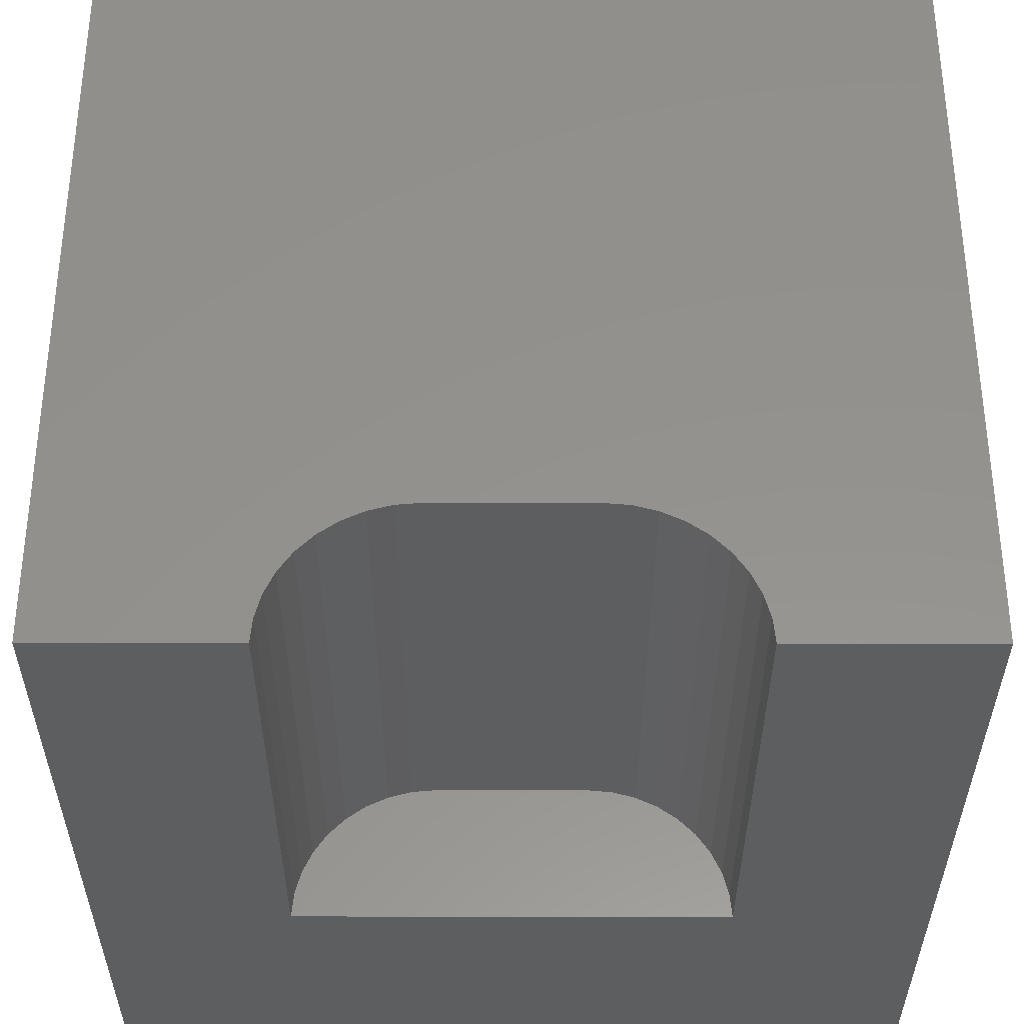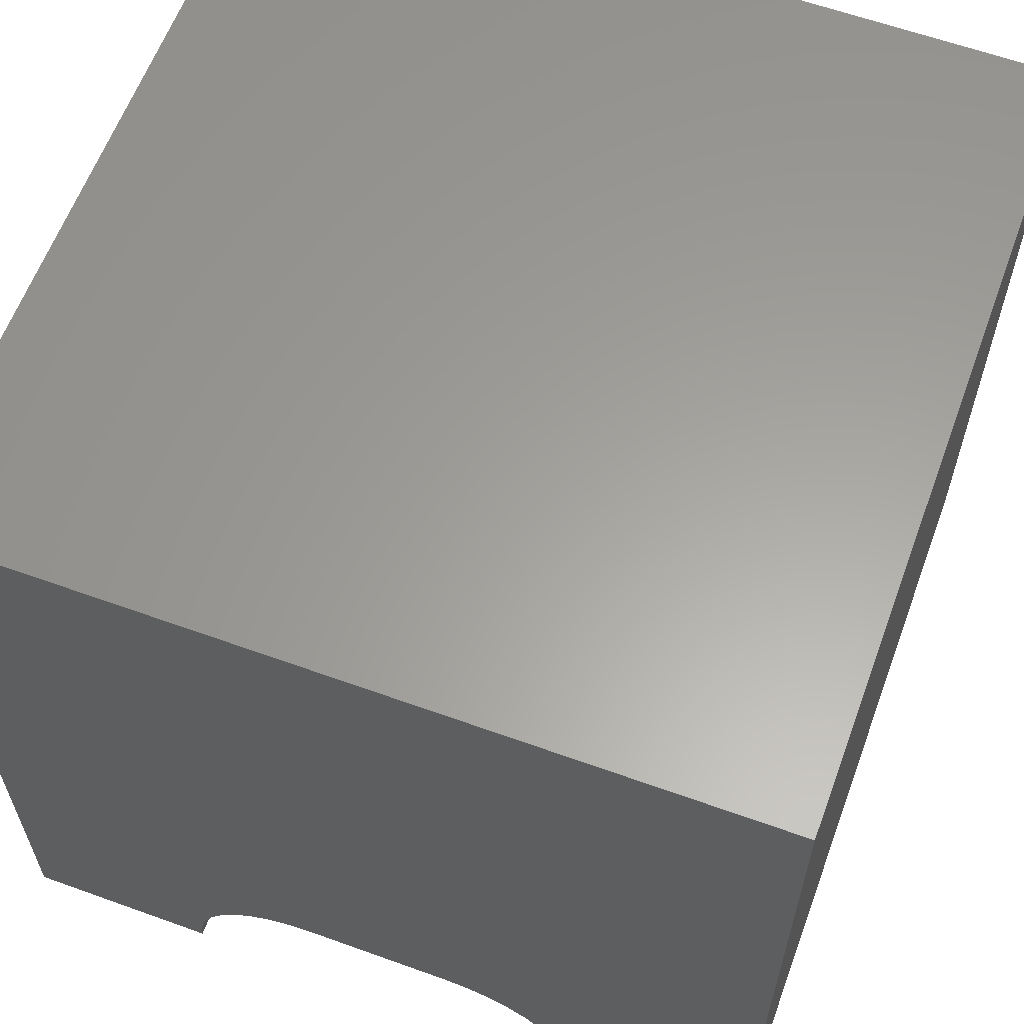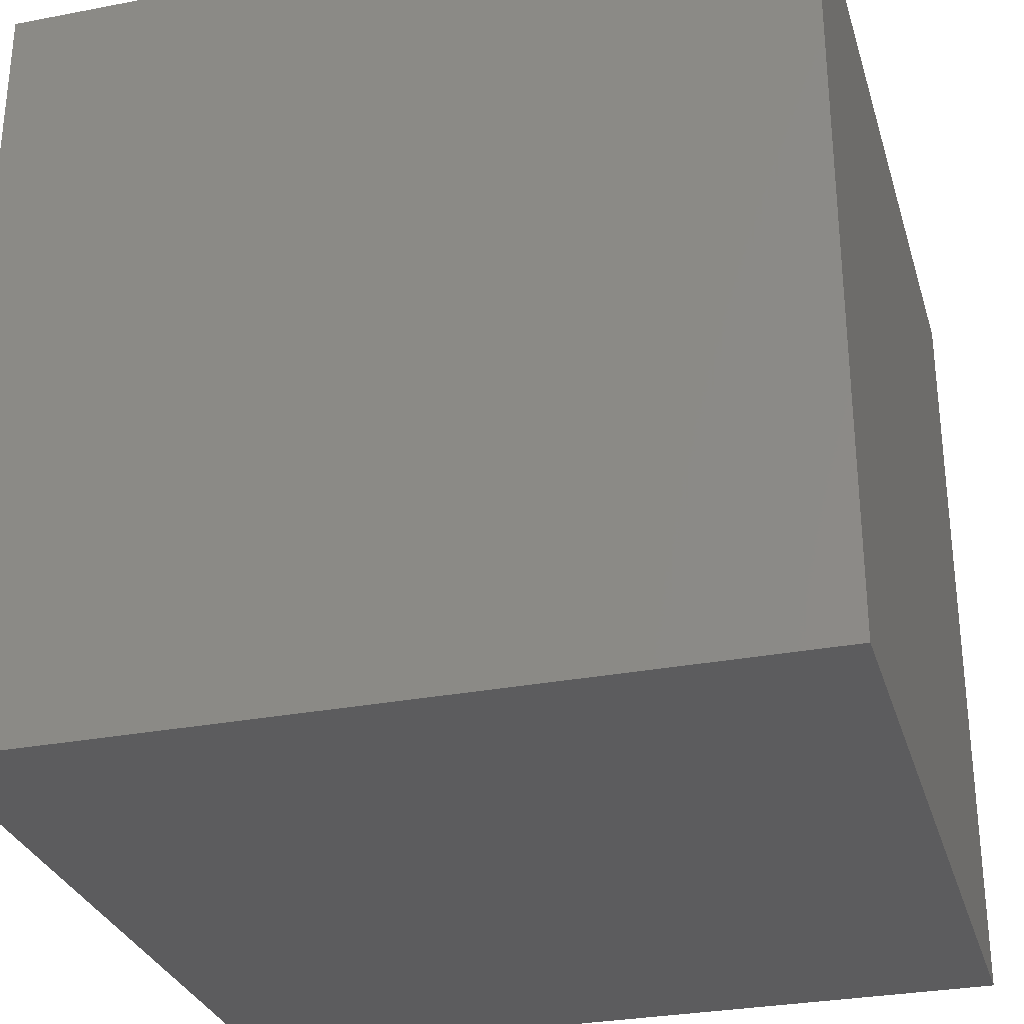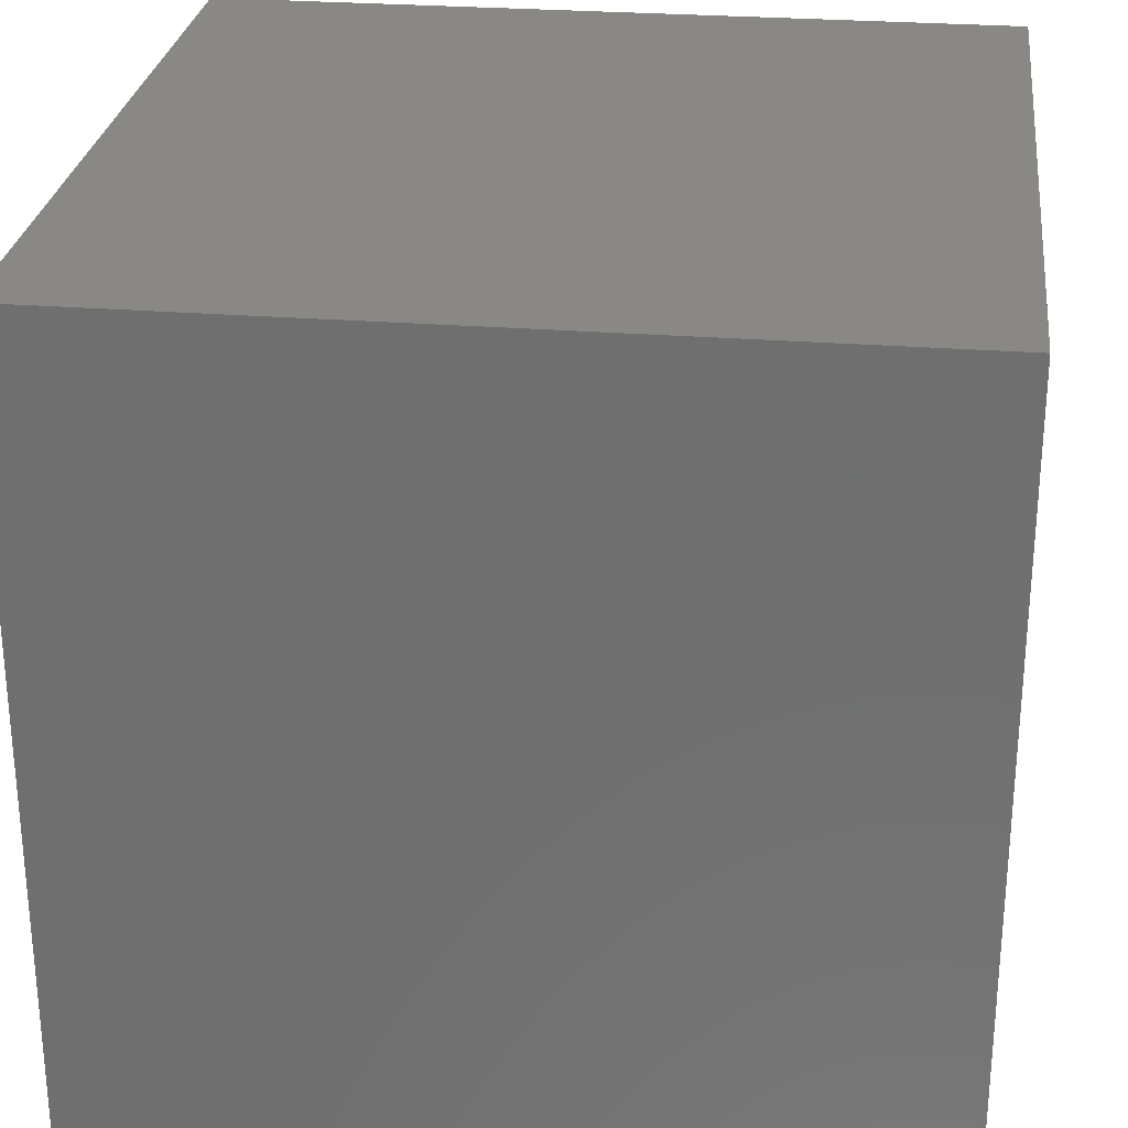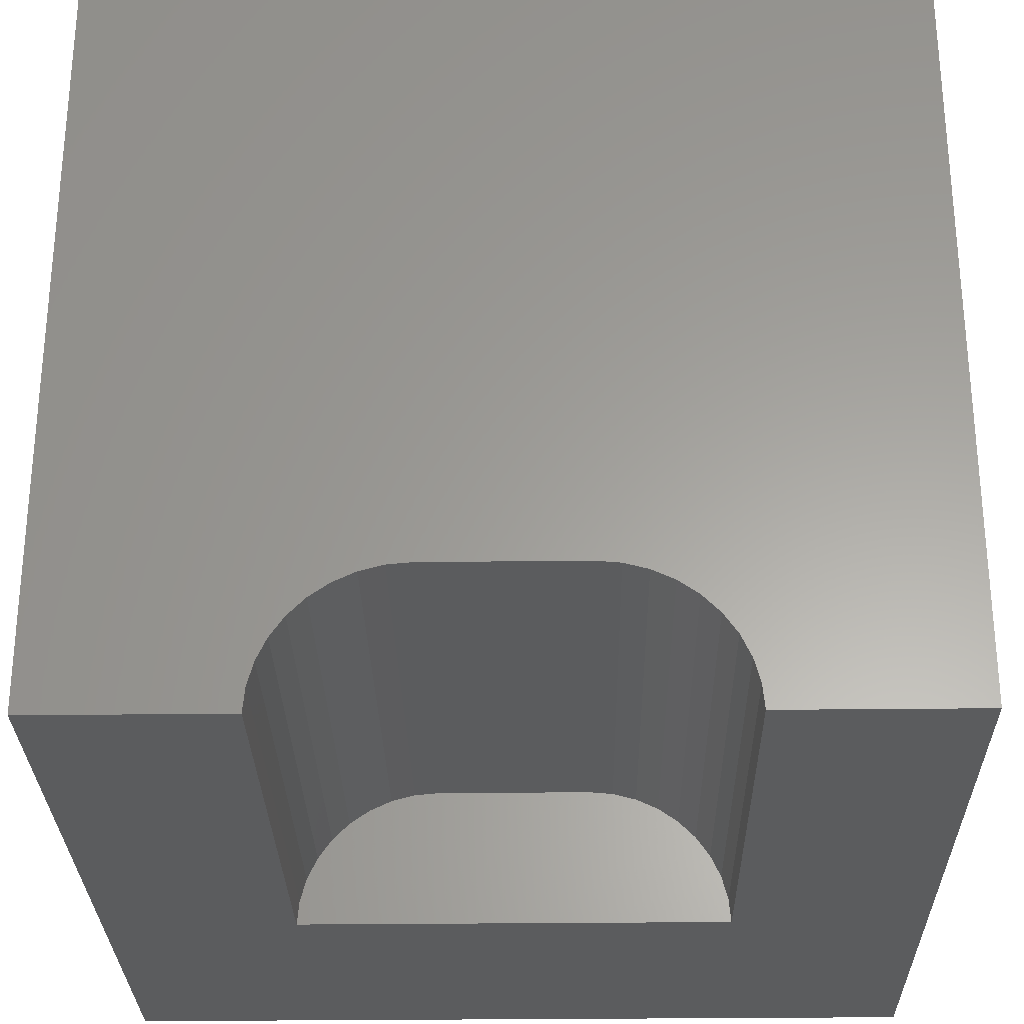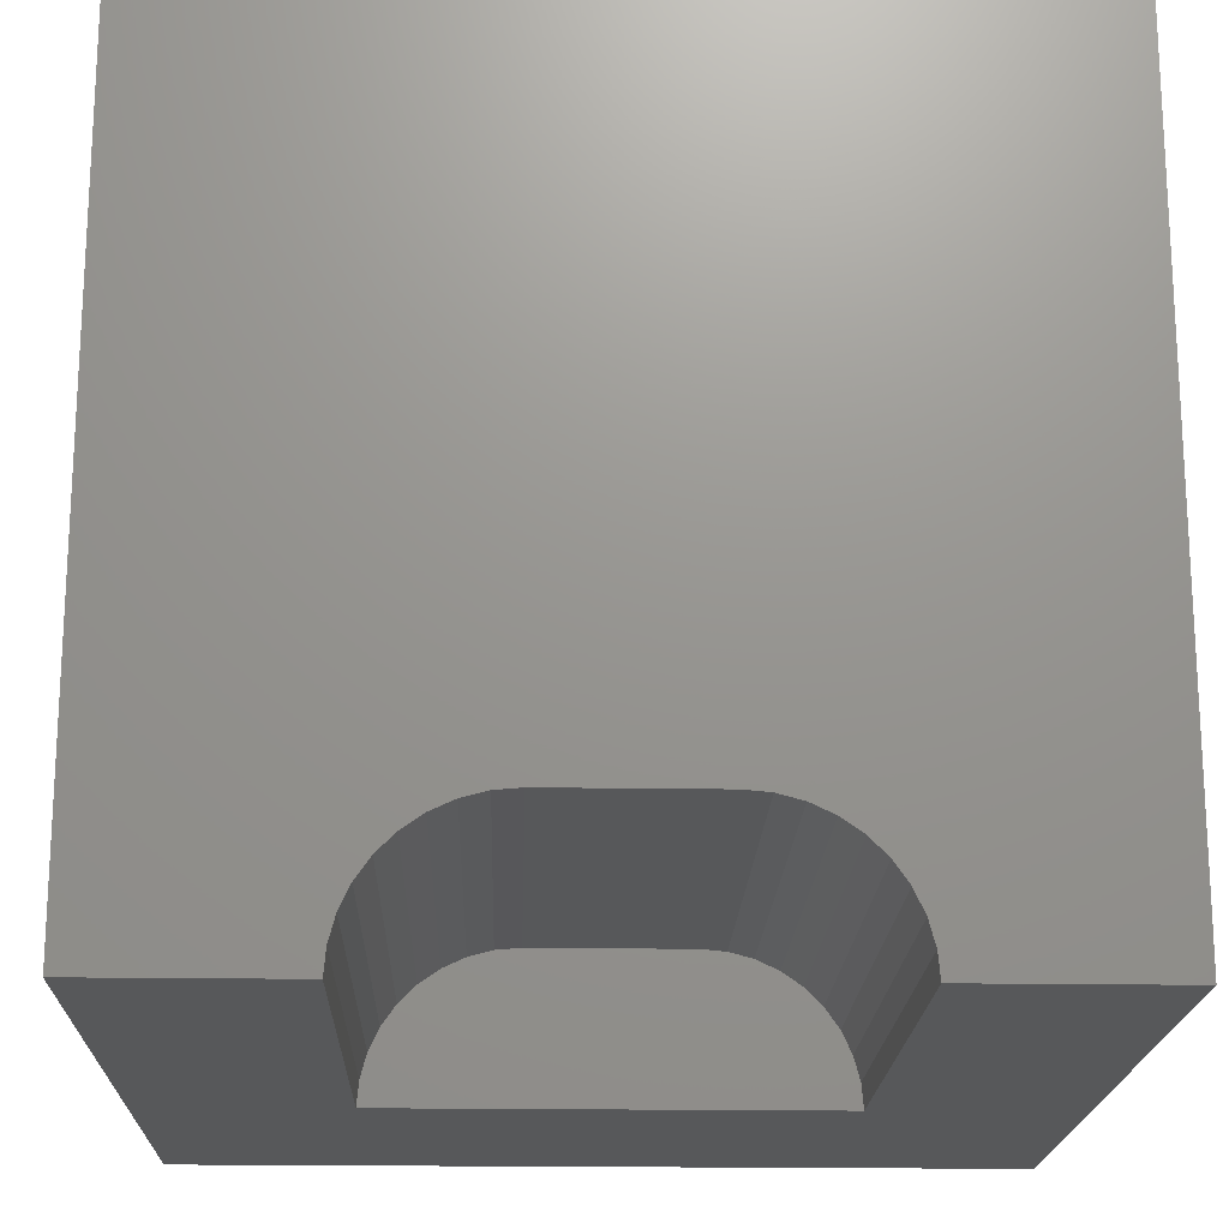
<metadata>
{"format":"stl","ext":"stl","renderer":"f3d","projection":"perspective","resolution":1024,"background":"white","views":[{"elev":-34.3,"azim":-0.1,"up":"+Y"},{"elev":61.2,"azim":20.2,"up":"+Y"},{"elev":-29.9,"azim":-164.3,"up":"+Z"},{"elev":27.3,"azim":96.9,"up":"+Y"},{"elev":-28.5,"azim":1.0,"up":"+Y"},{"elev":-18.8,"azim":-1.8,"up":"+Y"}]}
</metadata>
<code>
# stl→obj: 50 verts, 92 faces
v 0 10 10
v 0 10 0
v 0 0 10
v 0 0 0
v 7.611 0.2958 10
v 7.637 0 10
v 10 0 10
v 2.762 1.095 10
v 2.972 1.305 10
v 3.215 1.475 10
v 3.484 1.6 10
v 6.229 1.677 10
v 6.516 1.6 10
v 10 10 10
v 6.785 1.475 10
v 7.028 1.305 10
v 2.363 0 10
v 2.389 0.2958 10
v 2.466 0.5825 10
v 2.592 0.8516 10
v 7.238 1.095 10
v 7.408 0.8516 10
v 7.534 0.5825 10
v 3.771 1.677 10
v 4.067 1.703 10
v 5.933 1.703 10
v 10 10 0
v 10 0 0
v 2.363 0 3.761
v 7.637 0 3.761
v 4.067 1.703 3.761
v 3.771 1.677 3.761
v 3.484 1.6 3.761
v 3.215 1.475 3.761
v 2.972 1.305 3.761
v 2.762 1.095 3.761
v 2.592 0.8516 3.761
v 2.466 0.5825 3.761
v 2.389 0.2958 3.761
v 2.363 2.086e-16 10
v 2.363 2.086e-16 3.761
v 5.933 1.703 3.761
v 7.611 0.2958 3.761
v 7.534 0.5825 3.761
v 7.408 0.8516 3.761
v 7.238 1.095 3.761
v 7.028 1.305 3.761
v 6.785 1.475 3.761
v 6.516 1.6 3.761
v 6.229 1.677 3.761
f 1 2 3
f 3 2 4
f 5 6 7
f 8 9 1
f 1 9 10
f 1 10 11
f 12 13 14
f 14 13 15
f 14 15 16
f 17 18 3
f 3 18 19
f 3 19 1
f 1 19 20
f 1 20 8
f 16 21 14
f 14 21 22
f 14 22 7
f 7 22 23
f 7 23 5
f 11 24 1
f 1 24 25
f 1 25 14
f 14 25 26
f 14 26 12
f 27 14 28
f 28 14 7
f 2 27 4
f 4 27 28
f 14 27 1
f 1 27 2
f 17 3 29
f 29 3 4
f 29 4 30
f 30 4 28
f 30 28 6
f 6 28 7
f 31 25 24
f 31 24 32
f 32 24 11
f 32 11 33
f 33 11 10
f 33 10 34
f 34 10 9
f 34 9 35
f 35 9 8
f 35 8 36
f 36 8 20
f 36 20 37
f 37 20 19
f 37 19 38
f 38 19 18
f 38 18 39
f 39 18 40
f 39 40 41
f 31 42 25
f 25 42 26
f 30 6 5
f 30 5 43
f 43 5 23
f 43 23 44
f 44 23 22
f 44 22 45
f 45 22 21
f 45 21 46
f 46 21 16
f 46 16 47
f 47 16 15
f 47 15 48
f 48 15 13
f 48 13 49
f 49 13 12
f 49 12 50
f 50 12 26
f 50 26 42
f 31 29 42
f 42 29 30
f 42 30 43
f 48 49 50
f 37 31 32
f 37 38 31
f 31 38 39
f 31 39 29
f 48 50 47
f 32 33 37
f 37 33 34
f 37 34 36
f 36 34 35
f 43 44 42
f 42 44 45
f 42 45 50
f 50 45 46
f 50 46 47

</code>
